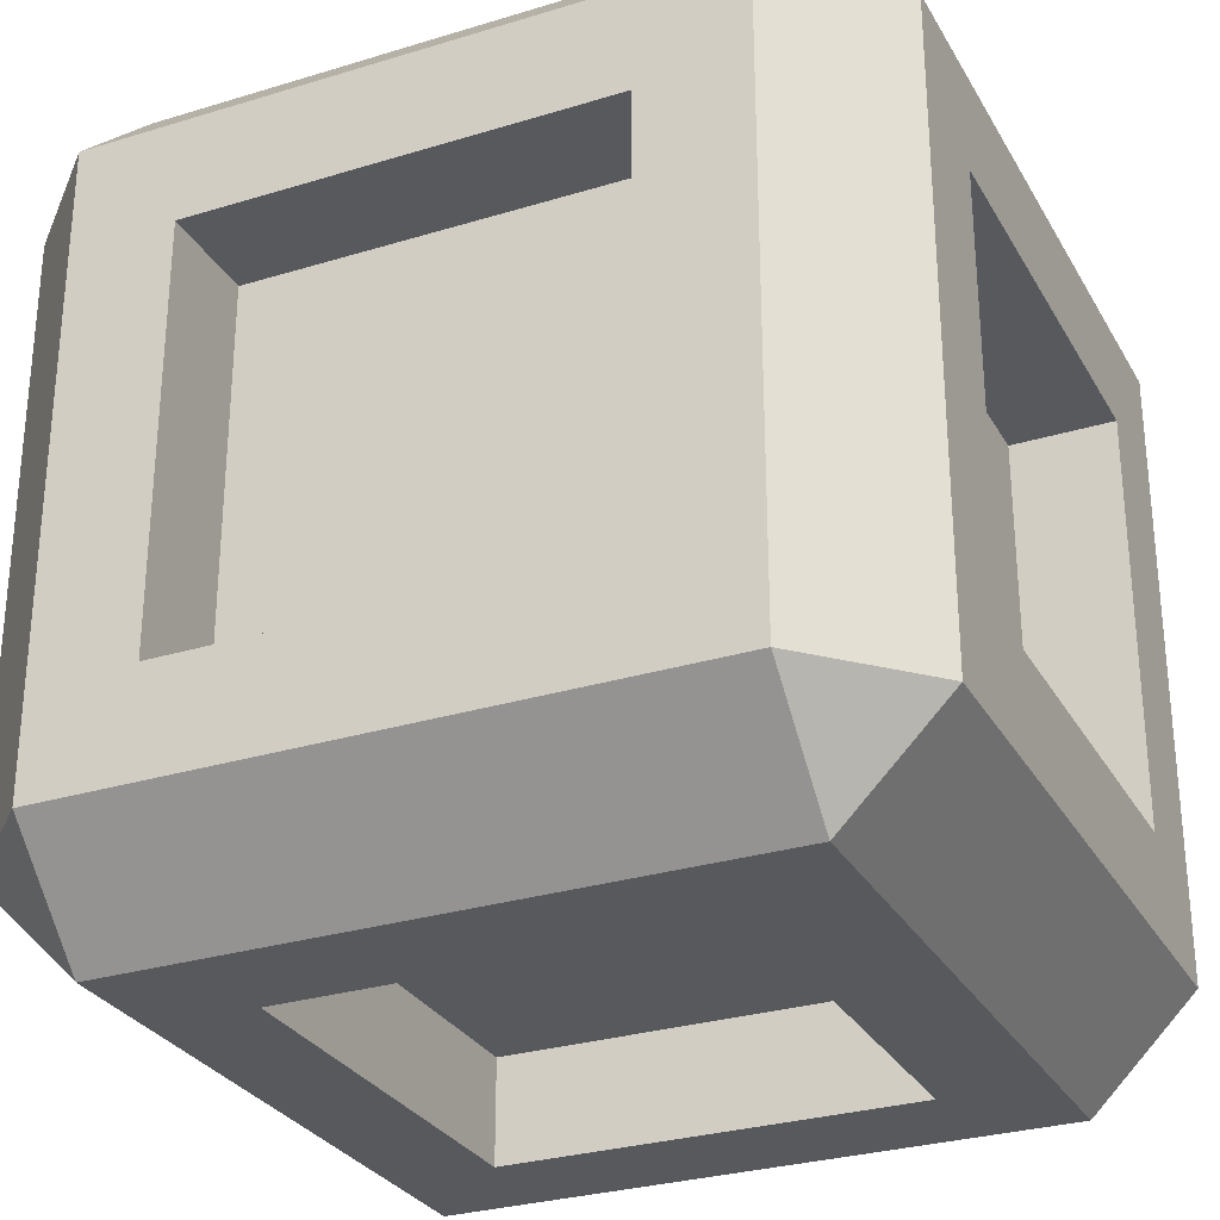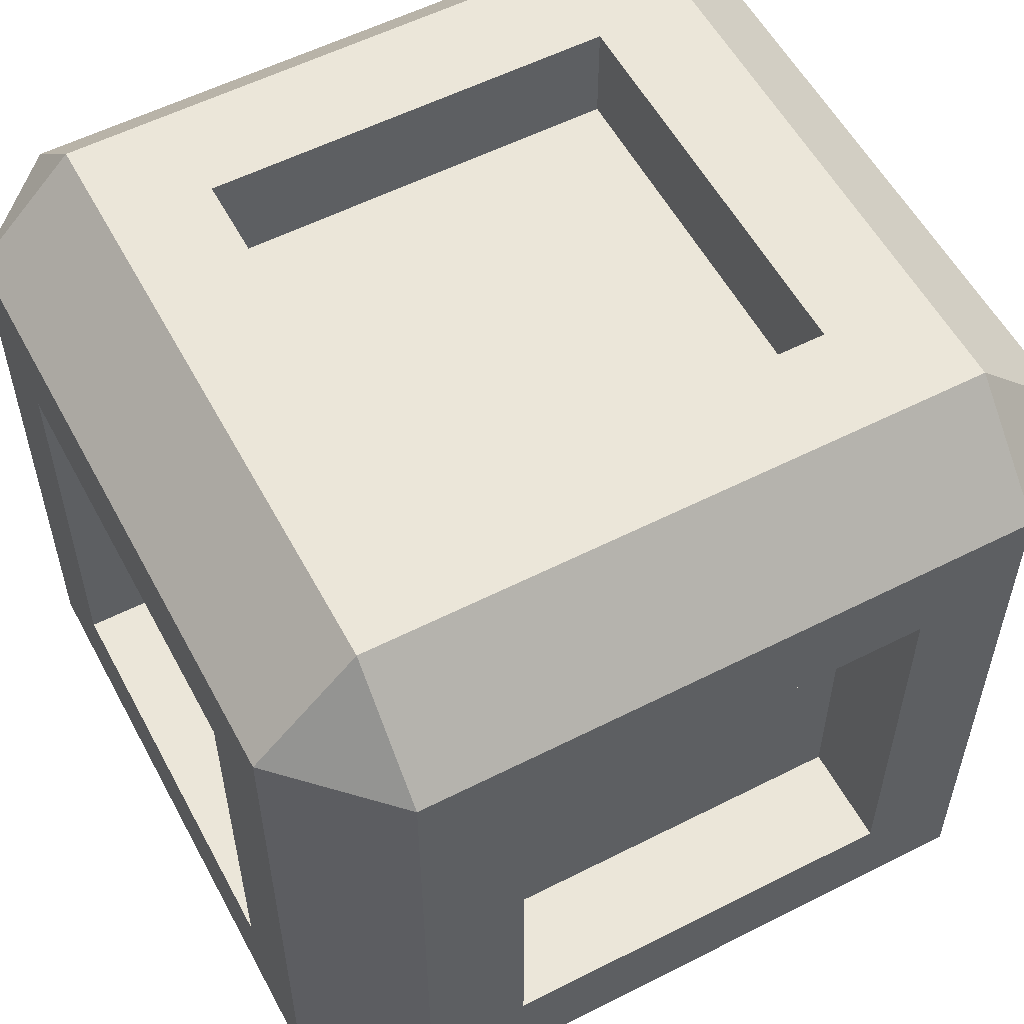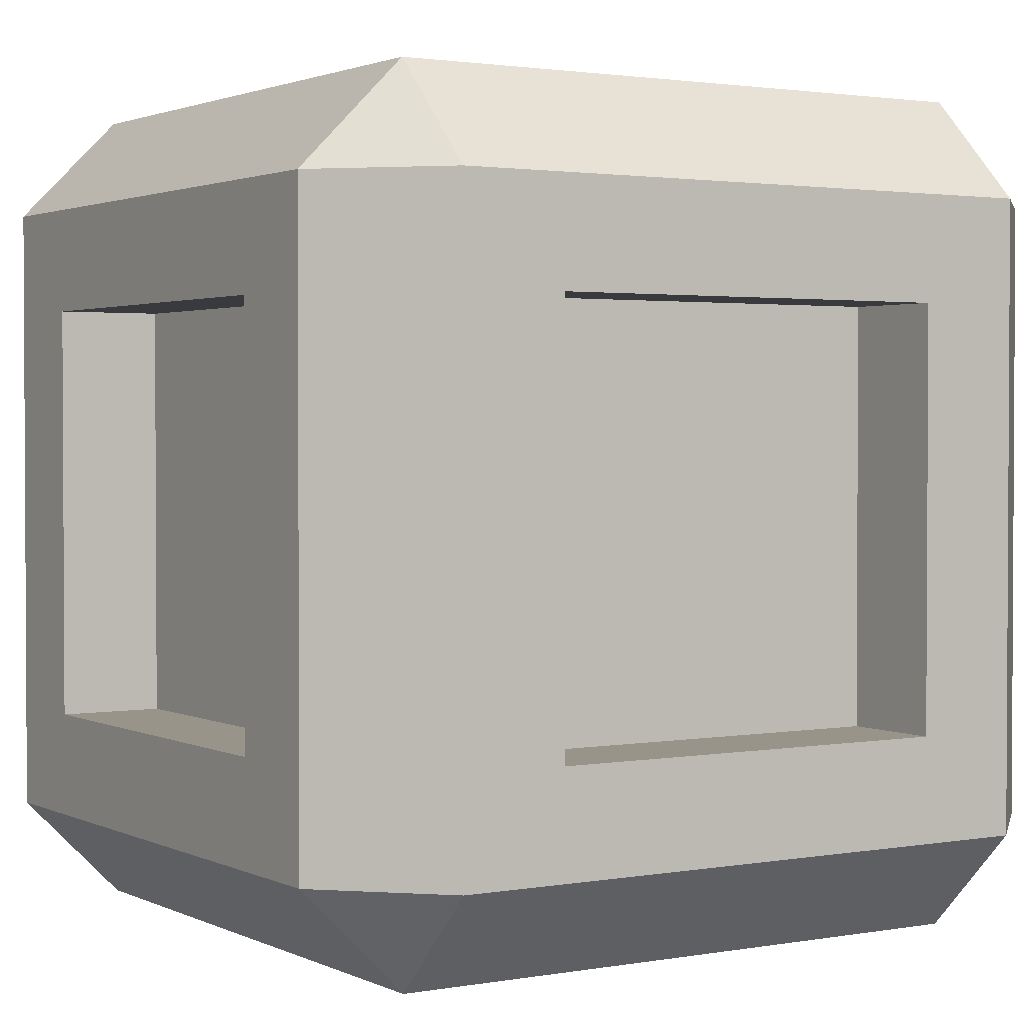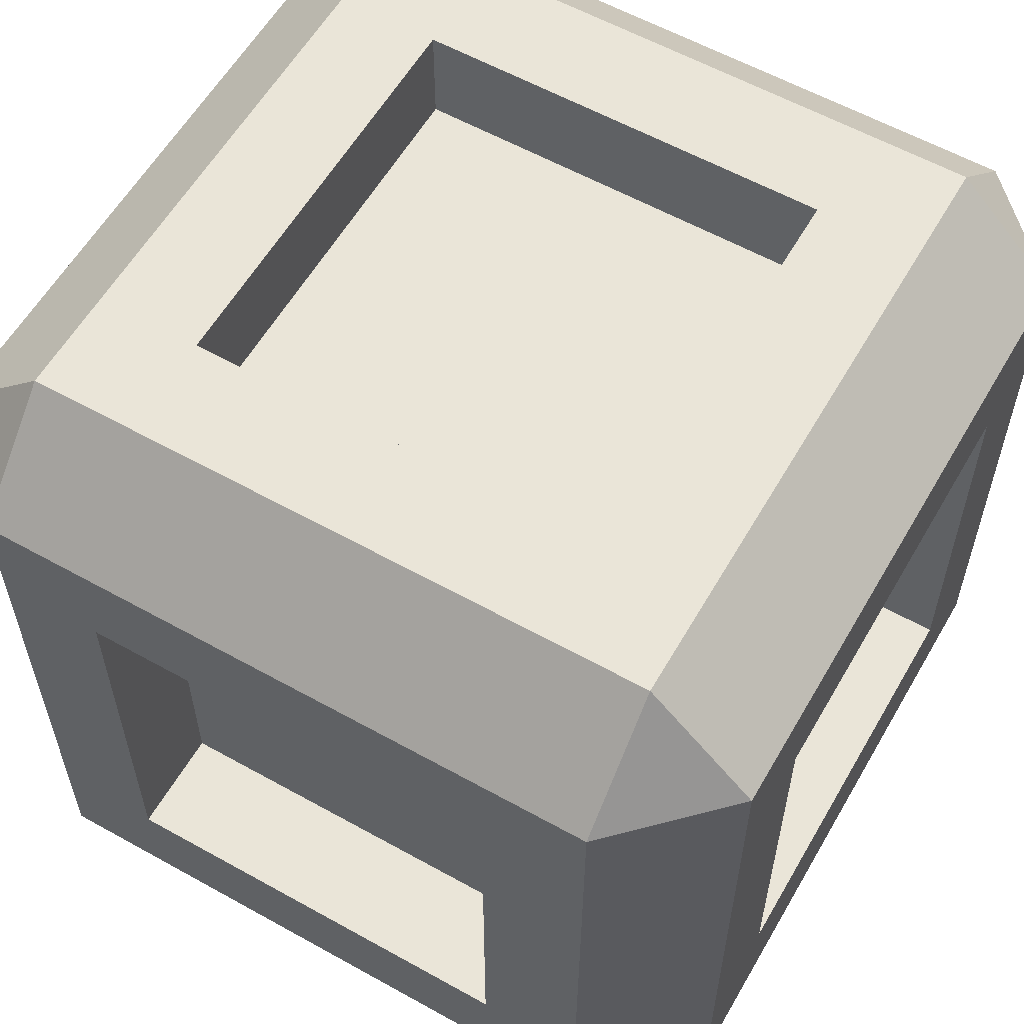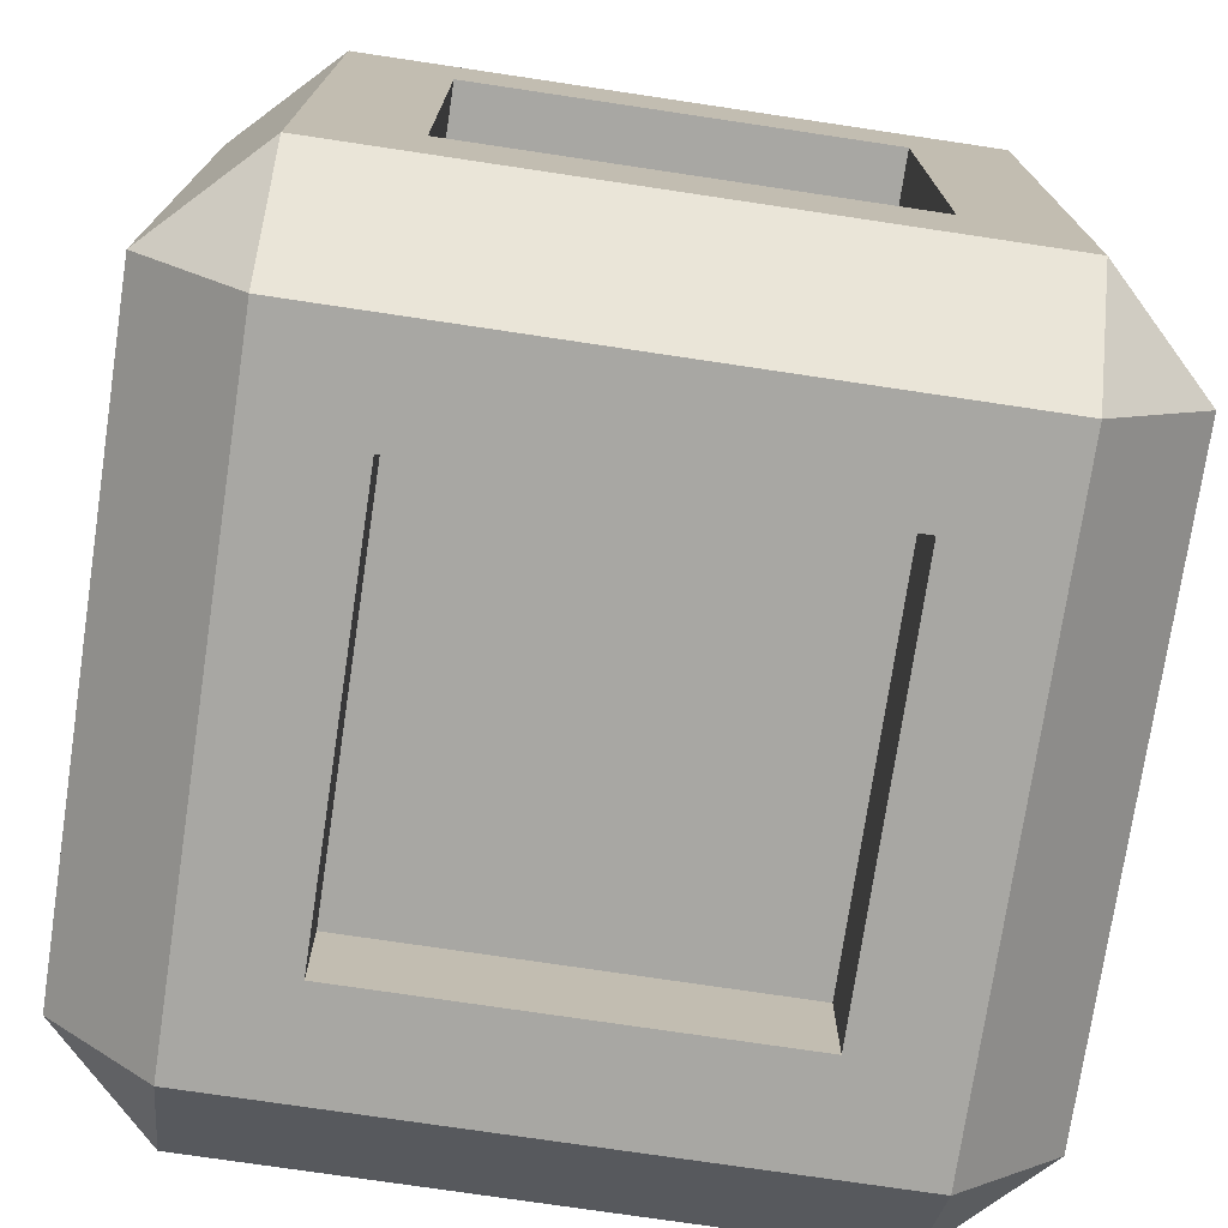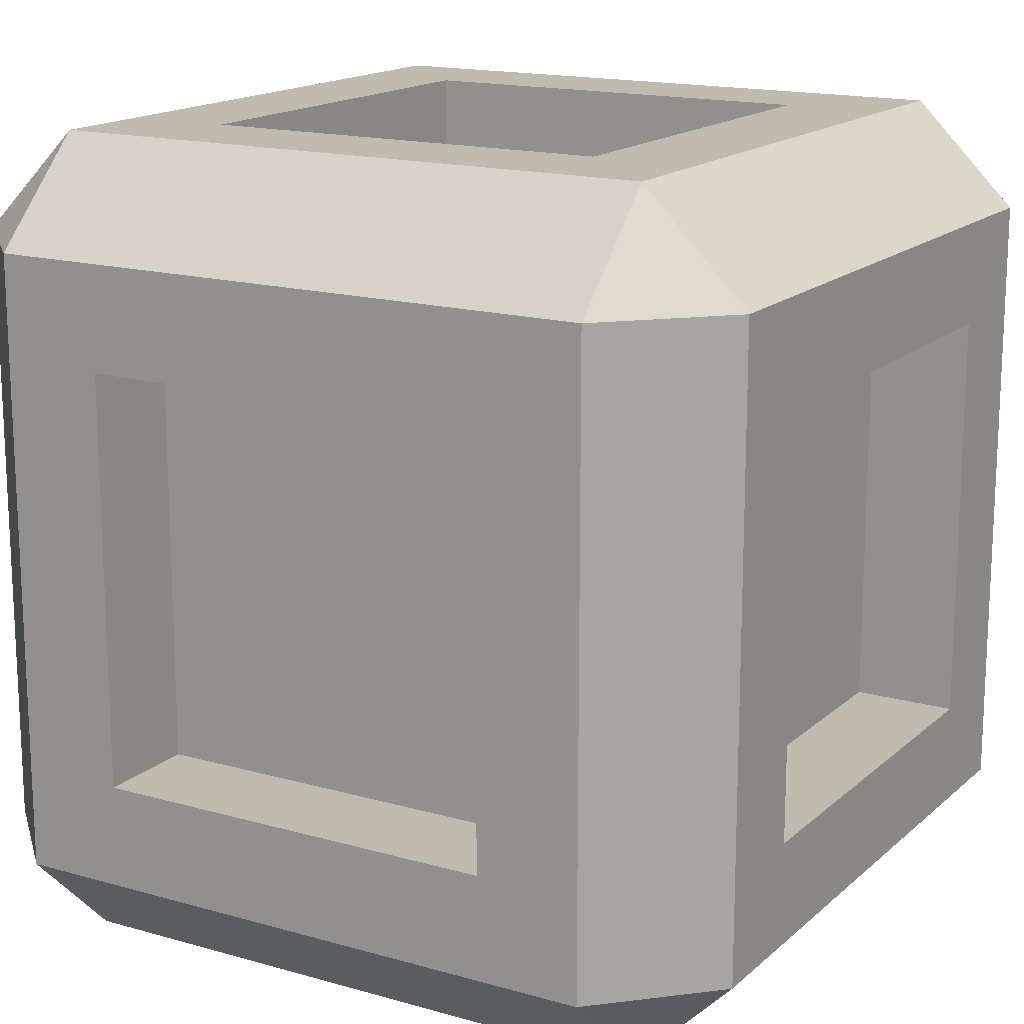
<metadata>
{"format":"obj","ext":"obj","renderer":"f3d","projection":"perspective","resolution":1024,"background":"white","views":[{"elev":-29.1,"azim":24.5,"up":"+Z"},{"elev":56.2,"azim":152.0,"up":"+Z"},{"elev":1.9,"azim":57.7,"up":"+Z"},{"elev":58.8,"azim":119.9,"up":"+Z"},{"elev":-74.5,"azim":-8.5,"up":"+Y"},{"elev":16.1,"azim":-149.5,"up":"+Y"}]}
</metadata>
<code>
o statue_block
v -0.15 0.05 0.2
v -0.2 0.35 0.15
v -0.2 0.05 0.15
v -0.15 0.35 0.2
v -0.1 0.1 -0.2
v 0.1 0.1 -0.15
v 0.1 0.1 -0.2
v -0.1 0.1 -0.15
v 0.15 0.35 0.2
v 0.2 0.05 0.15
v 0.2 0.35 0.15
v 0.15 0.05 0.2
v -0.15 0.05 -0.2
v 0.15 0.05 -0.2
v -0.15 0.35 -0.2
v -0.1 0.3 -0.2
v 0.1 0.3 -0.2
v 0.15 0.35 -0.2
v 0.1 0.3 -0.15
v -0.2 0.05 -0.15
v -0.2 0.35 -0.15
v -0.1 0.3 -0.15
v 0.2 0.35 -0.15
v 0.2 0.05 -0.15
v -0.2 0.1 -0.1
v -0.2 0.1 0.1
v -0.2 0.3 0.1
v -0.2 0.3 -0.1
v 0.1 0.05 -0.1
v -0.1 0 -0.1
v 0.1 0 -0.1
v -0.1 0.05 -0.1
v -0.1 0.4 -0.1
v -0.1 0.35 0.1
v -0.1 0.35 -0.1
v -0.1 0.4 0.1
v 0.1 0.1 0.2
v 0.1 0.3 0.2
v -0.1 0.3 0.2
v -0.1 0.1 0.2
v 0.1 0.1 0.15
v -0.1 0.1 0.15
v 0.1 -0 0.1
v 0.1 0.05 0.1
v 0.15 0.3 0.1
v 0.2 0.1 0.1
v 0.15 0.1 0.1
v 0.2 0.3 0.1
v -0.1 0.3 0.15
v 0.2 0.3 -0.1
v 0.2 0.1 -0.1
v 0.1 0.3 0.15
v 0.15 0.3 -0.1
v -0.15 0.1 0.1
v -0.15 0.3 0.1
v 0.1 0.35 0.1
v 0.1 0.4 0.1
v 0.15 0.4 -0.15
v 0.1 0.4 -0.1
v 0.15 0.4 0.15
v -0.15 0.4 -0.15
v -0.15 0.4 0.15
v -0.1 -0 0.1
v -0.1 0.05 0.1
v 0.15 -0 0.15
v 0.15 0 -0.15
v -0.15 -0 0.15
v -0.15 0 -0.15
v -0.15 0.3 -0.1
v 0.15 0.1 -0.1
v -0.15 0.1 -0.1
v 0.1 0.35 -0.1
f 1 2 3
f 2 1 4
f 5 6 7
f 6 5 8
f 9 10 11
f 10 9 12
f 13 5 14
f 5 13 15
f 5 15 16
f 16 15 17
f 7 14 5
f 14 7 18
f 18 7 17
f 18 17 15
f 6 17 7
f 17 6 19
f 20 15 13
f 15 20 21
f 22 5 16
f 5 22 8
f 22 17 19
f 17 22 16
f 23 14 18
f 14 23 24
f 20 25 21
f 25 20 3
f 25 3 26
f 26 3 27
f 28 21 25
f 21 28 2
f 2 28 27
f 2 27 3
f 29 30 31
f 30 29 32
f 33 34 35
f 34 33 36
f 12 37 1
f 37 12 9
f 37 9 38
f 38 9 39
f 40 1 37
f 1 40 4
f 4 40 39
f 4 39 9
f 41 40 37
f 40 41 42
f 43 29 31
f 29 43 44
f 45 46 47
f 46 45 48
f 39 42 49
f 42 39 40
f 23 50 24
f 50 23 11
f 50 11 48
f 48 11 46
f 51 24 50
f 24 51 10
f 10 51 46
f 10 46 11
f 37 52 41
f 52 37 38
f 45 50 48
f 50 45 53
f 27 54 26
f 54 27 55
f 36 56 34
f 56 36 57
f 58 59 60
f 59 58 61
f 59 61 33
f 33 61 36
f 57 60 59
f 60 57 62
f 62 57 36
f 62 36 61
f 63 44 43
f 44 63 64
f 65 43 66
f 43 65 67
f 43 67 63
f 63 67 30
f 31 66 43
f 66 31 68
f 68 31 30
f 68 30 67
f 27 69 55
f 69 27 28
f 64 30 32
f 30 64 63
f 39 52 38
f 52 39 49
f 51 47 46
f 47 51 70
f 69 25 71
f 25 69 28
f 56 59 72
f 59 56 57
f 50 70 51
f 70 50 53
f 71 26 54
f 26 71 25
f 59 35 72
f 35 59 33
f 20 13 68
f 58 11 23
f 11 58 60
f 58 23 18
f 3 67 1
f 22 6 8
f 6 22 19
f 2 4 62
f 62 9 60
f 9 62 4
f 15 58 18
f 58 15 61
f 3 68 67
f 68 3 20
f 1 65 12
f 65 1 67
f 9 11 60
f 21 62 61
f 62 21 2
f 65 10 12
f 14 24 66
f 68 14 66
f 14 68 13
f 65 24 10
f 24 65 66
f 21 61 15
f 52 42 41
f 42 52 49
f 45 70 53
f 70 45 47
f 64 29 44
f 29 64 32
f 35 56 72
f 56 35 34
f 54 69 71
f 69 54 55

</code>
